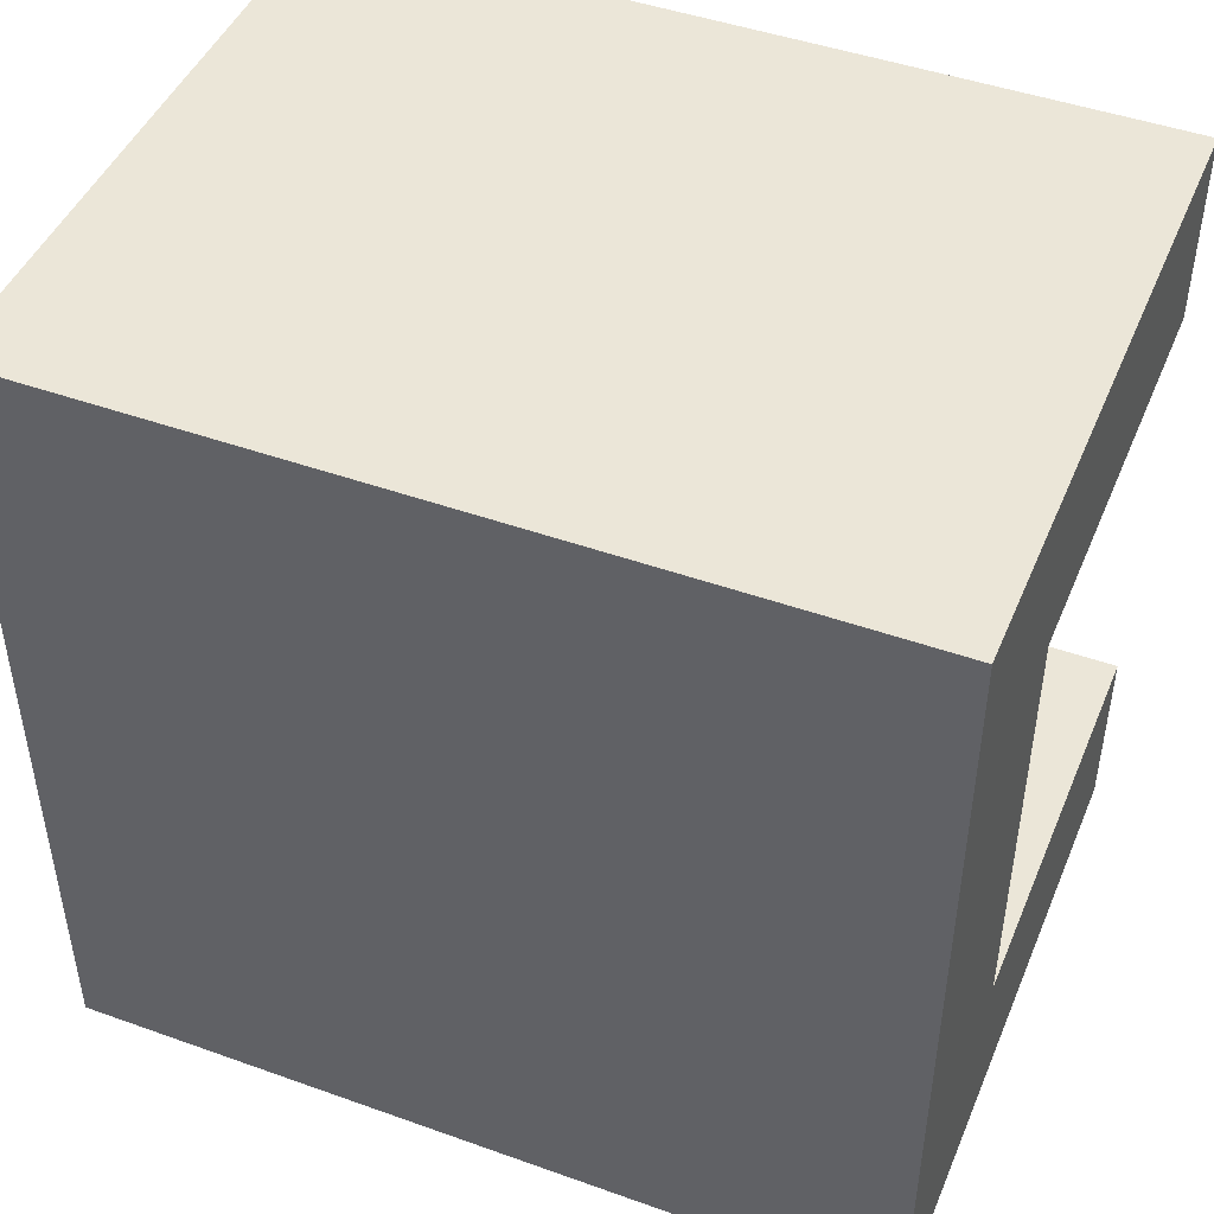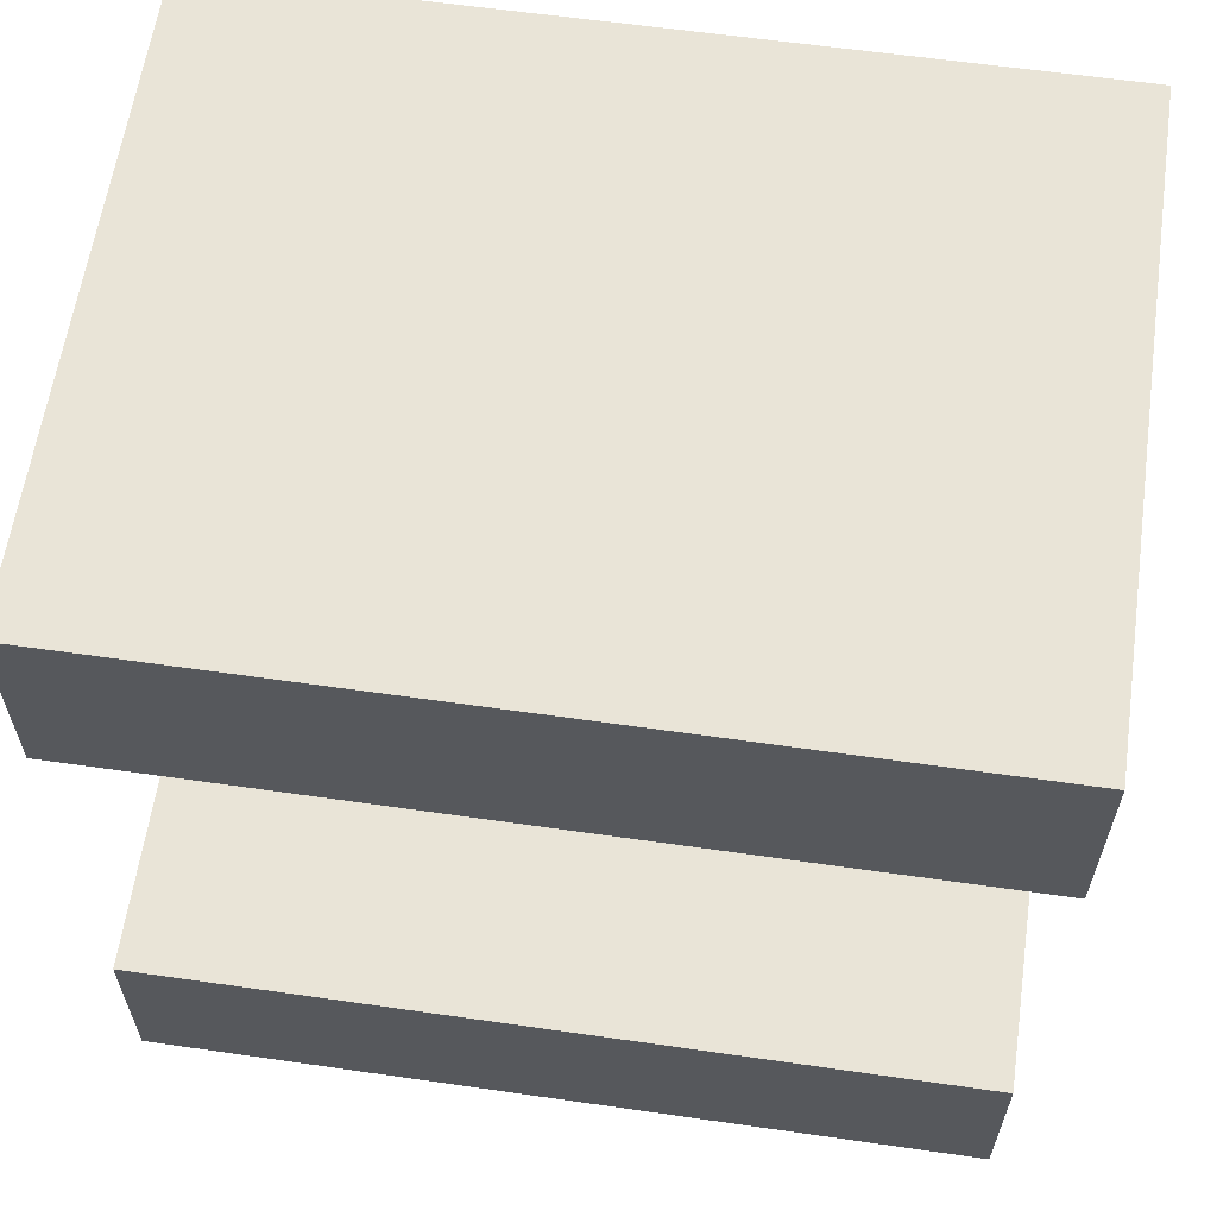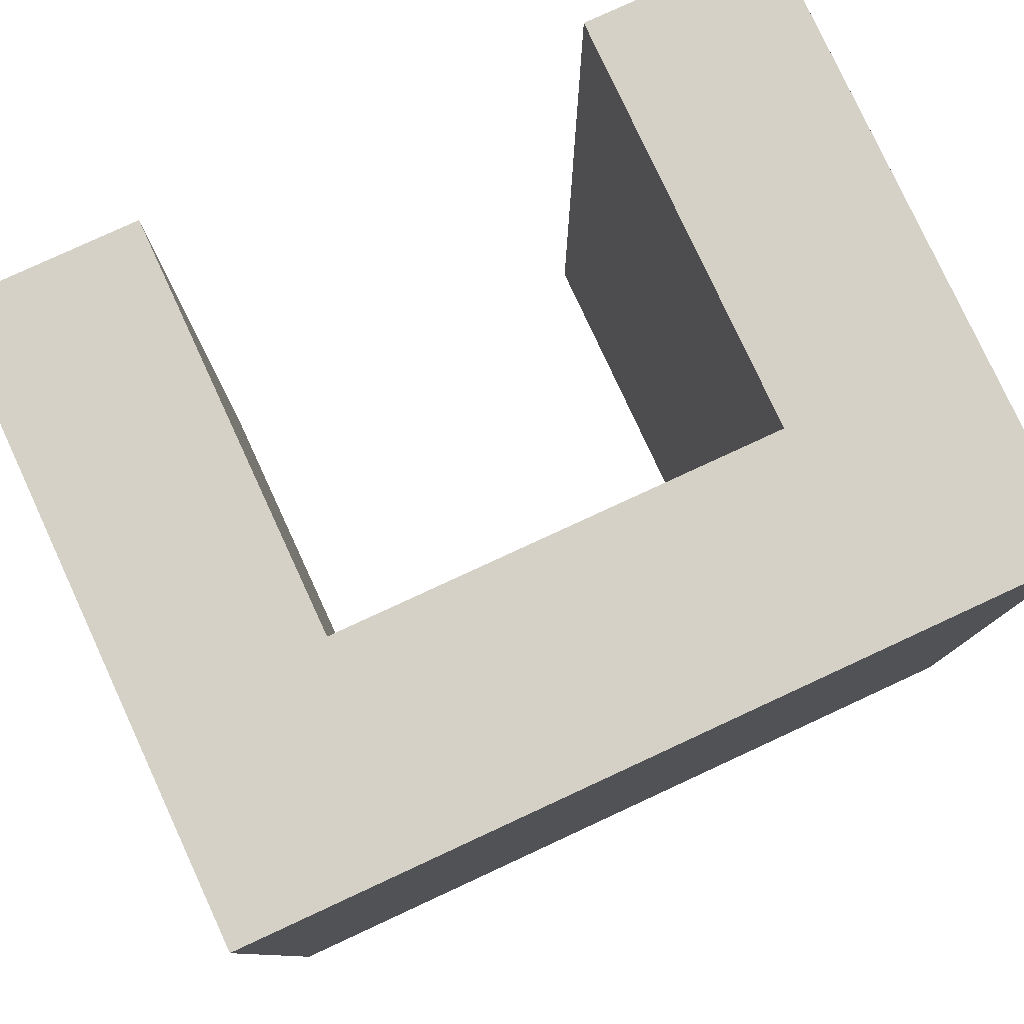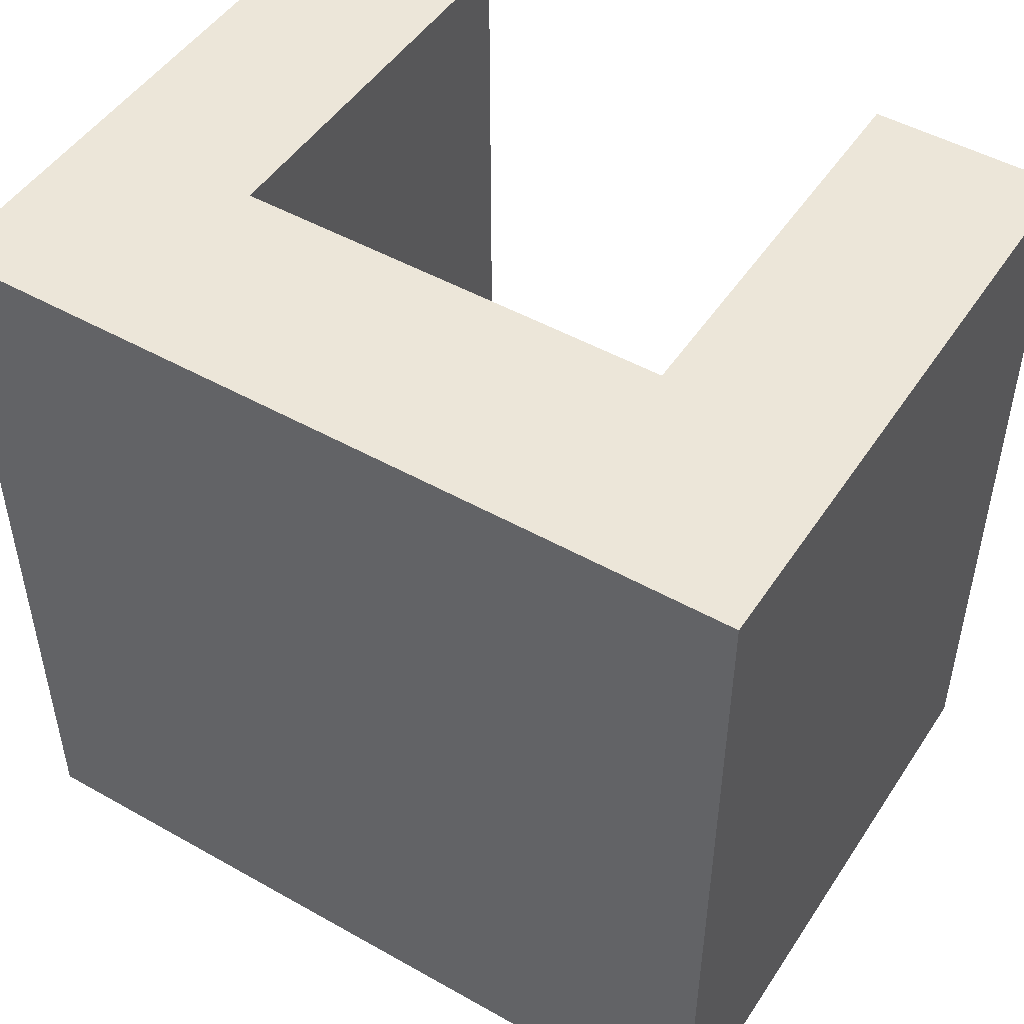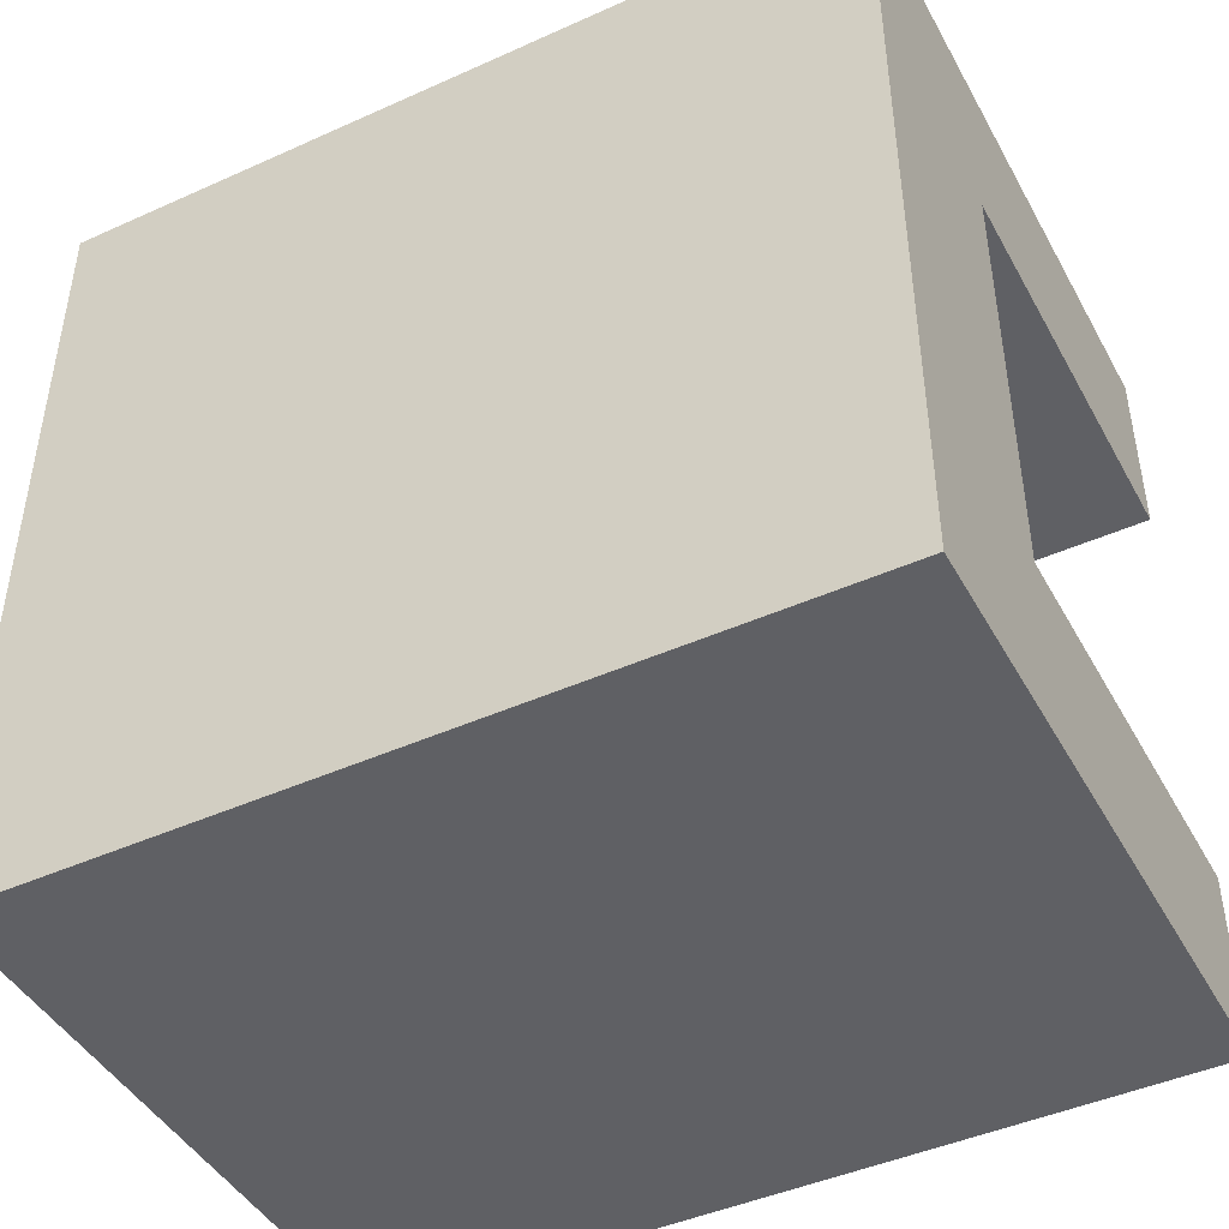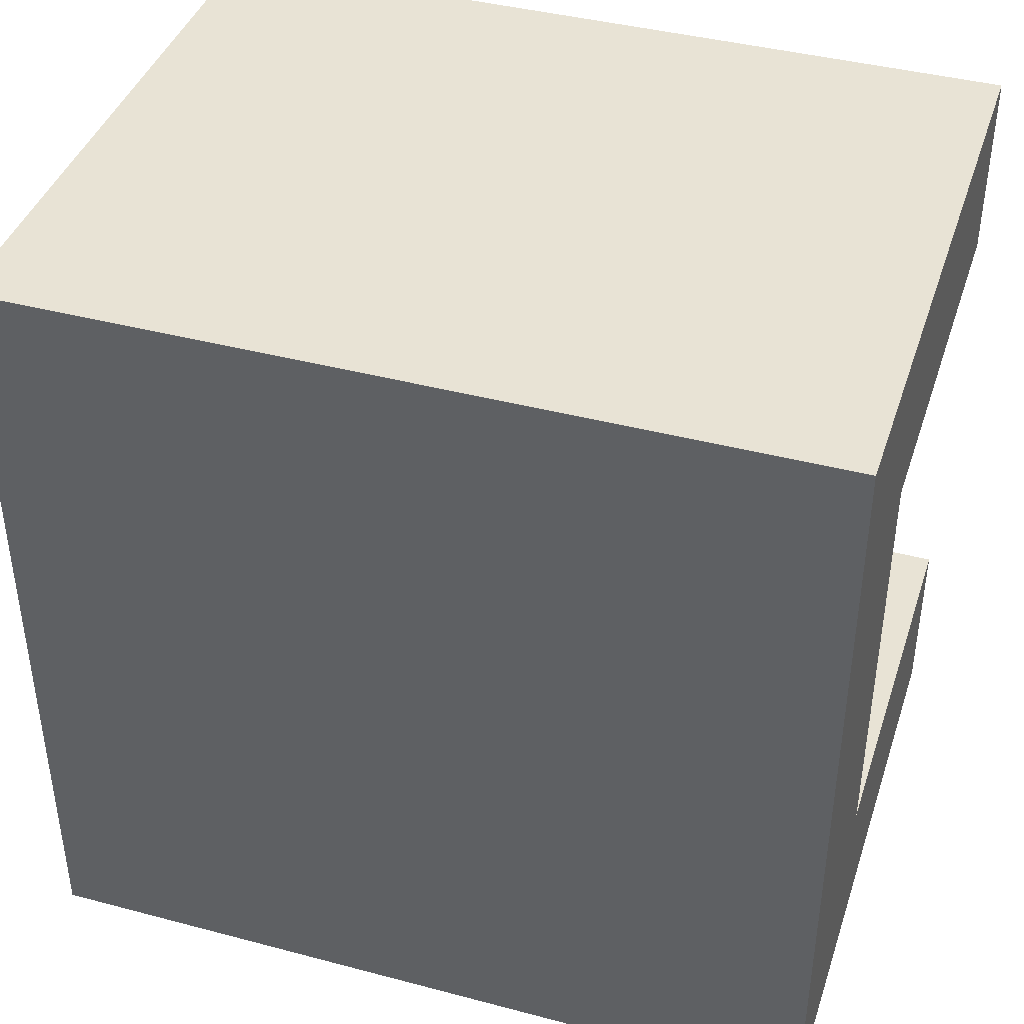
<metadata>
{"format":"obj","ext":"obj","renderer":"f3d","projection":"perspective","resolution":1024,"background":"white","views":[{"elev":46.2,"azim":-67.8,"up":"+Z"},{"elev":61.1,"azim":98.3,"up":"+Z"},{"elev":79.4,"azim":-114.8,"up":"+Y"},{"elev":48.7,"azim":-57.9,"up":"+Y"},{"elev":-45.0,"azim":-62.5,"up":"+Z"},{"elev":41.1,"azim":-72.2,"up":"+Z"}]}
</metadata>
<code>
o Cube
v 0.2598 -1 -1
v 0.2598 -1 1
v -0.2598 -1 1
v -0.2598 -1 -1
v 0.2598 1 -1
v 0.2598 1 1
v -0.2598 1 1
v -0.2598 1 -1
v 0.2598 -1 0.5317
v -0.2598 -1 0.5317
v 0.2598 1 0.5317
v -0.2598 1 0.5317
v -0.2598 -1 -0.5479
v -0.2598 1 -0.5479
v 0.2598 -1 -0.5479
v 0.2598 1 -0.5479
v 1.279 -1 0.5317
v 1.279 -1 1
v 1.279 1 1
v 1.279 1 0.5317
v 1.274 -1 -1
v 1.274 1 -1
v 1.274 -1 -0.5479
v 1.274 1 -0.5479
f 9 2 3 10
f 11 12 7 6
f 11 6 19 20
f 2 6 7 3
f 13 14 8 4
f 5 1 4 8
f 3 7 12 10
f 15 16 11 9
f 16 14 12 11
f 15 9 10 13
f 1 15 13 4
f 5 8 14 16
f 5 16 24 22
f 10 12 14 13
f 17 20 19 18
f 9 11 20 17
f 6 2 18 19
f 2 9 17 18
f 21 22 24 23
f 16 15 23 24
f 1 5 22 21
f 15 1 21 23

</code>
